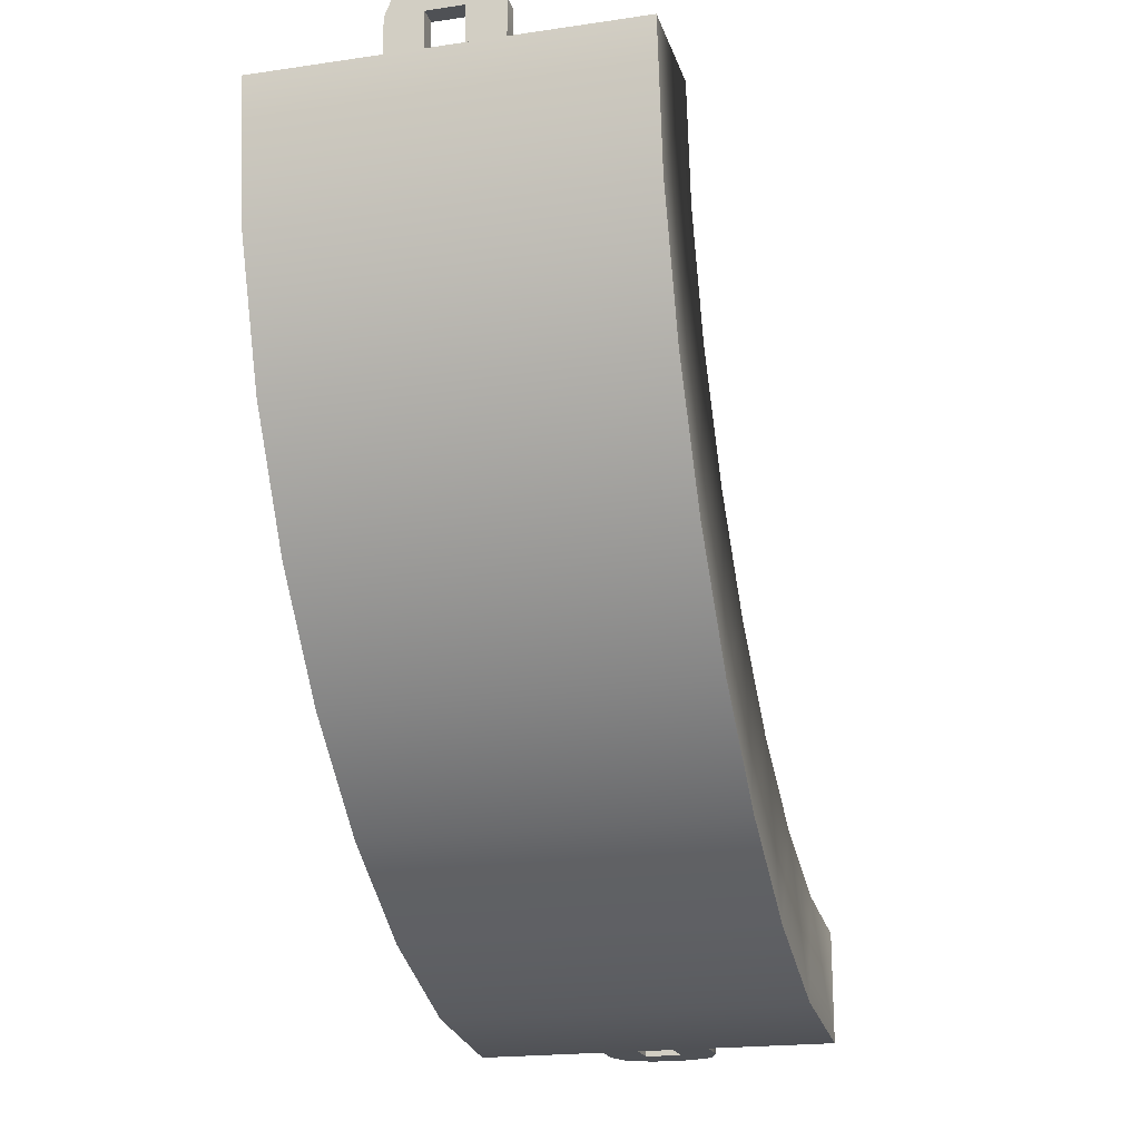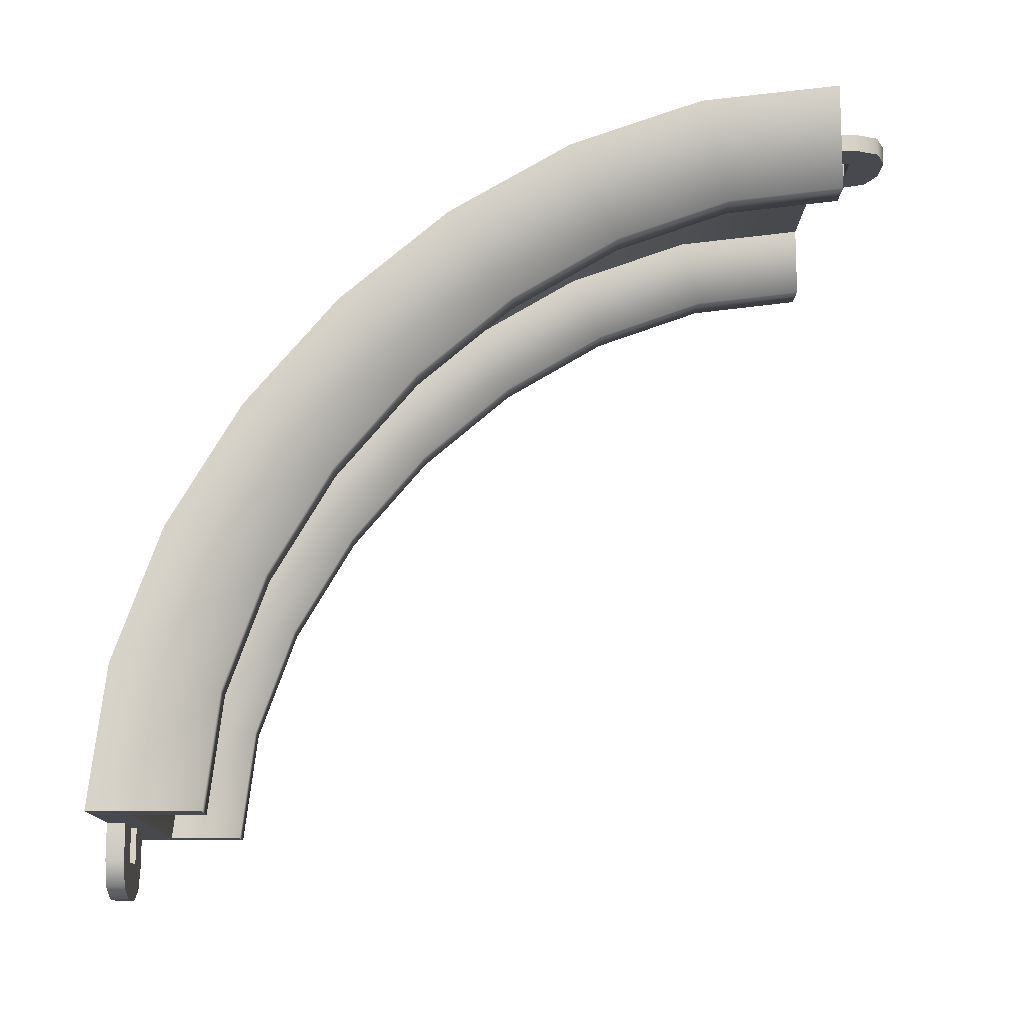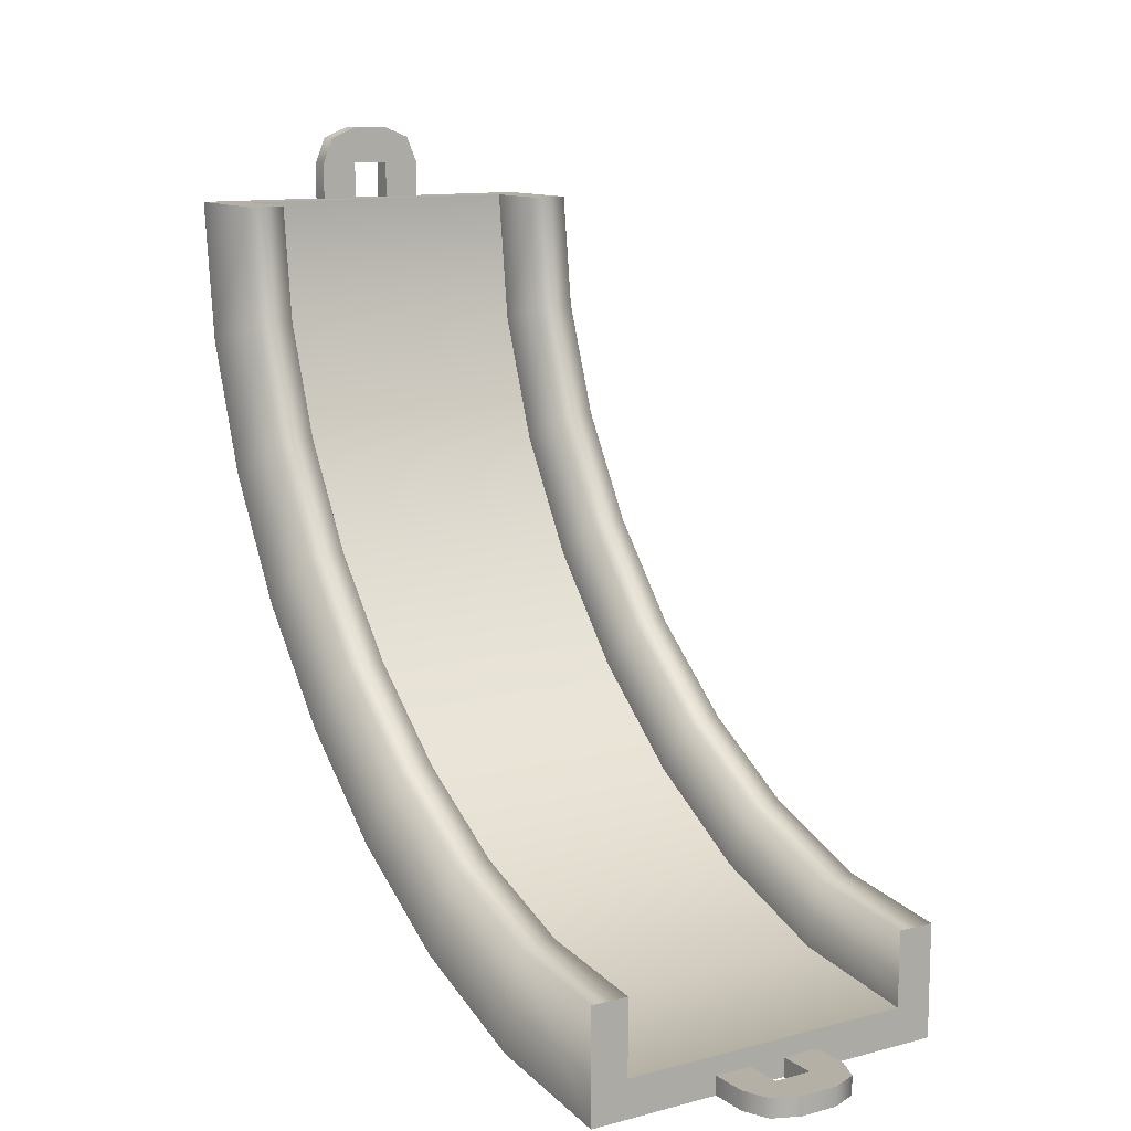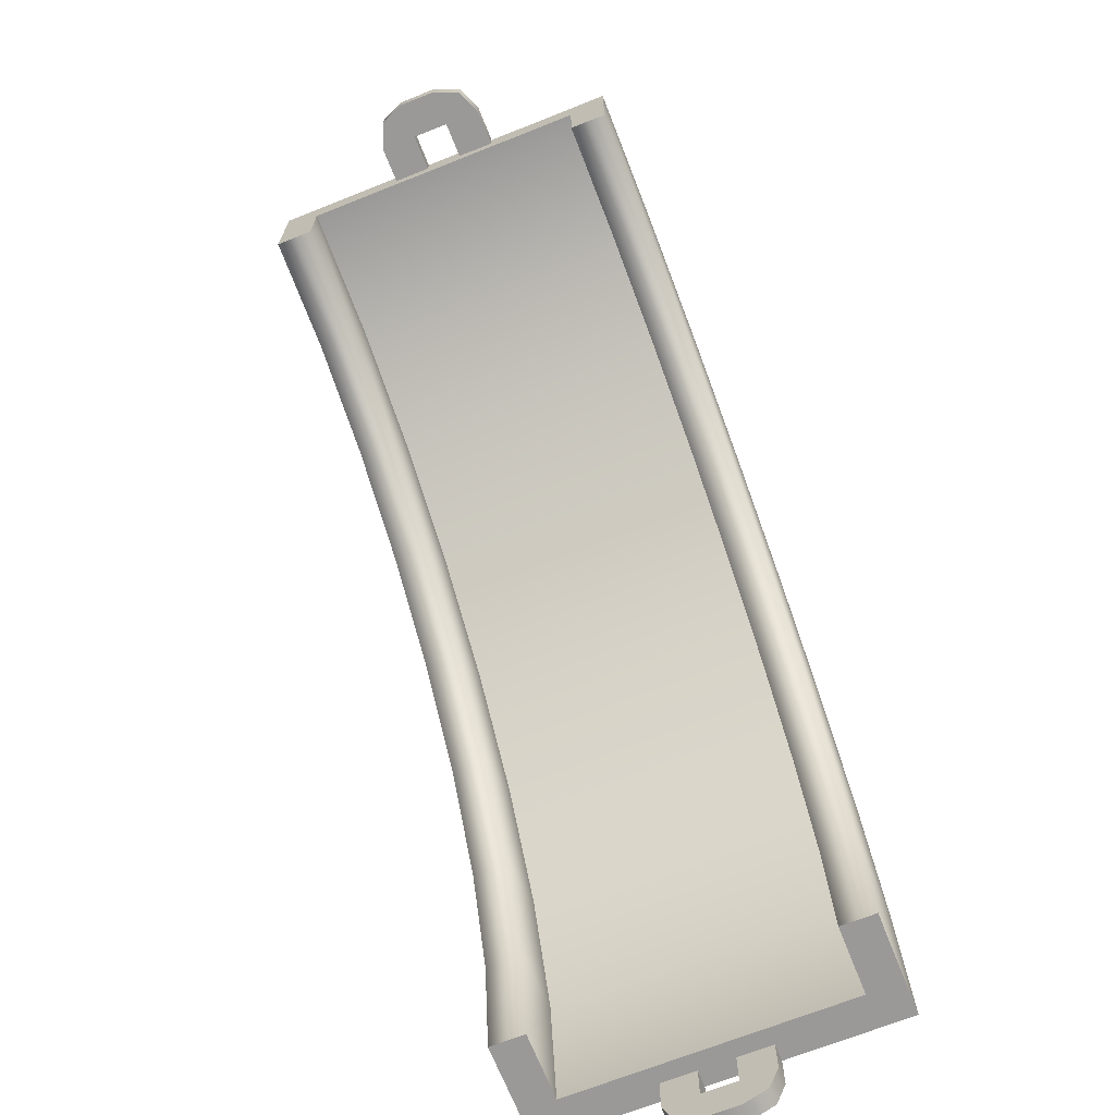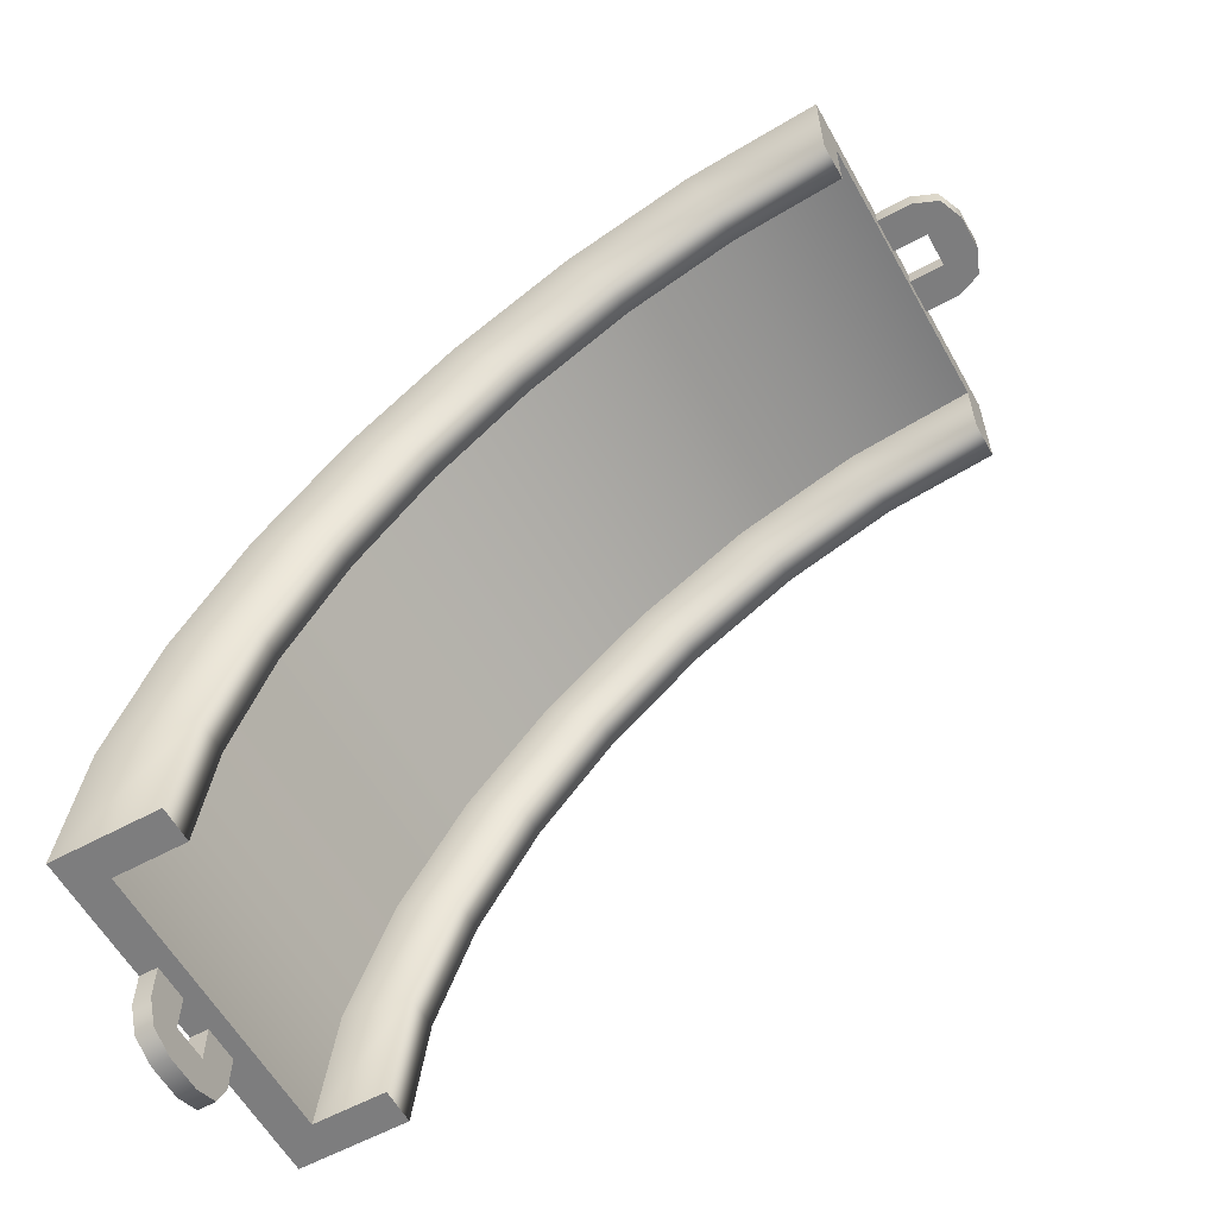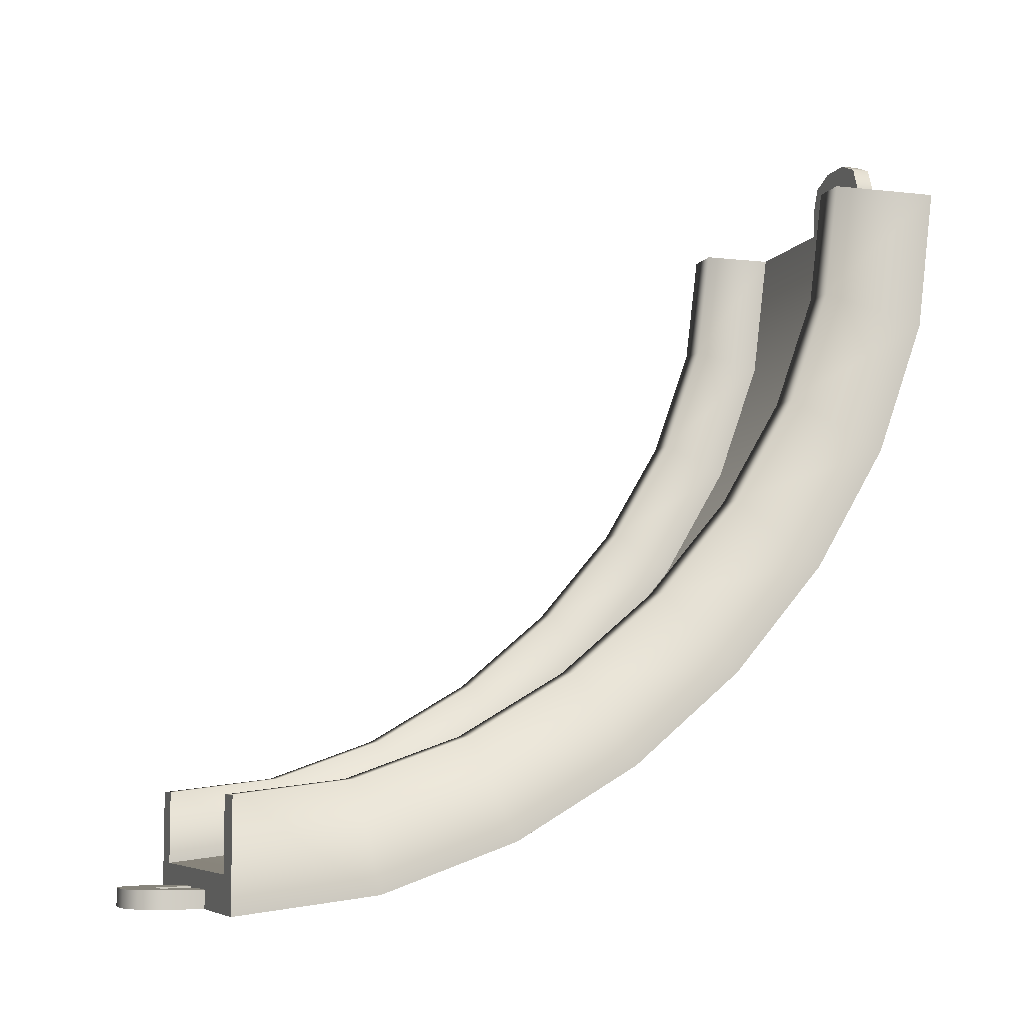
<metadata>
{"format":"obj","ext":"obj","renderer":"f3d","projection":"perspective","resolution":1024,"background":"white","views":[{"elev":-19.7,"azim":15.2,"up":"+Y"},{"elev":-12.7,"azim":89.2,"up":"+Z"},{"elev":11.7,"azim":147.7,"up":"+Y"},{"elev":-69.1,"azim":-158.3,"up":"+Z"},{"elev":-59.2,"azim":119.2,"up":"+Z"},{"elev":-6.9,"azim":-108.5,"up":"+Y"}]}
</metadata>
<code>
g track-narrow-straight-bend
v -0.5 0 3.099e-06 1 1 1
v -0.5 0.04738 0.3833 1 1 1
v 0.5 0 3.099e-06 1 1 1
v 0.5 0.04743 0.3833 1 1 1
v -0.5 0.1779 0.7472 1 1 1
v 0.5 0.1779 0.7472 1 1 1
v -0.5 0.3 2.503e-06 1 1 1
v -0.5 0.3388 0.3121 1 1 1
v -0.5 0.4488 0.6184 1 1 1
v 0.5 0.3 2.503e-06 1 1 1
v 0.5 0.3388 0.3121 1 1 1
v 0.5 0.4489 0.6184 1 1 1
v 0.4 0.1 2.861e-06 1 1 1
v 0.4 0.1446 0.3596 1 1 1
v -0.4 0.1 2.861e-06 1 1 1
v -0.4 0.1445 0.3596 1 1 1
v 0.4 0.2683 0.7042 1 1 1
v -0.4 0.2682 0.7043 1 1 1
v -0.4 0.3 2.503e-06 1 1 1
v -0.4 0.3388 0.3121 1 1 1
v -0.4 0.4488 0.6184 1 1 1
v 0.4 0.3 2.503e-06 1 1 1
v 0.4 0.3388 0.3121 1 1 1
v 0.4 0.4489 0.6184 1 1 1
v -0.5 0.3747 1.08 1 1 1
v 0.5 0.3748 1.08 1 1 1
v -0.5 0.6249 1.375 1 1 1
v 0.5 0.6251 1.375 1 1 1
v -0.5 0.6187 0.9056 1 1 1
v -0.5001 0.8371 1.163 1 1 1
v 0.5 0.6188 0.9055 1 1 1
v 0.4999 0.8372 1.163 1 1 1
v 0.4 0.4561 1.022 1 1 1
v -0.4 0.456 1.022 1 1 1
v 0.4 0.6958 1.304 1 1 1
v -0.4 0.6957 1.304 1 1 1
v -0.4 0.6187 0.9056 1 1 1
v -0.4001 0.8371 1.163 1 1 1
v 0.4 0.6188 0.9055 1 1 1
v 0.3999 0.8372 1.163 1 1 1
v -0.5 0.9198 1.625 1 1 1
v 0.5 0.92 1.625 1 1 1
v -0.5 1.253 1.822 1 1 1
v 0.5 1.253 1.822 1 1 1
v -0.5001 1.094 1.381 1 1 1
v -0.5001 1.382 1.551 1 1 1
v 0.4999 1.095 1.381 1 1 1
v 0.4999 1.382 1.551 1 1 1
v 0.4 0.9781 1.544 1 1 1
v -0.4 0.978 1.544 1 1 1
v 0.4 1.296 1.732 1 1 1
v -0.4 1.296 1.732 1 1 1
v -0.4001 1.094 1.381 1 1 1
v -0.4001 1.382 1.551 1 1 1
v 0.3999 1.094 1.381 1 1 1
v 0.3999 1.382 1.551 1 1 1
v -0.5 1.617 1.953 1 1 1
v 0.5 1.617 1.952 1 1 1
v -0.5 2 2 1 1 1
v 0.5 2 2 1 1 1
v -0.5001 1.688 1.661 1 1 1
v -0.5 2 1.7 1 1 1
v 0.4999 1.688 1.661 1 1 1
v 0.5 2 1.7 1 1 1
v 0.4 1.64 1.855 1 1 1
v -0.4 1.64 1.856 1 1 1
v 0.4 2 1.9 1 1 1
v -0.4 2 1.9 1 1 1
v -0.4001 1.688 1.661 1 1 1
v -0.4 2 1.7 1 1 1
v 0.3999 1.688 1.661 1 1 1
v 0.4 2 1.7 1 1 1
v -0.4 0.3 0 1 1 1
v -0.5 0.3 0 1 1 1
v -0.4 0.1 0 1 1 1
v -0.5 0 0 1 1 1
v 0.5 0 0 1 1 1
v 0.4 0.1 0 1 1 1
v 0.5 0.3 0 1 1 1
v 0.4 0.3 0 1 1 1
v -0.1207 0 -0.1707 1 1 1
v -0.1207 0.05 -0.1707 1 1 1
v -0.15 0 -0.1 1 1 1
v -0.15 0.05 -0.1 1 1 1
v -0.05 0 -0.2 1 1 1
v -0.05 0.05 -0.2 1 1 1
v -0.05 0 7.219e-16 1 1 1
v -0.05 0 -0.1 1 1 1
v -0.15 0 1.083e-15 1 1 1
v 0.05 0 -0.2 1 1 1
v 0.05 0 -0.1 1 1 1
v 0.05 0 3.61e-16 1 1 1
v 0.1207 0 -0.1707 1 1 1
v 0.15 0 -0.1 1 1 1
v 0.15 0 0 1 1 1
v 0.1207 0.05 -0.1707 1 1 1
v 0.15 0.05 -0.1 1 1 1
v 0.05 0.05 -0.2 1 1 1
v 0.15 0.05 0 1 1 1
v -0.15 0.05 1.083e-15 1 1 1
v 0.05 0.05 -0.1 1 1 1
v 0.05 0.05 3.61e-16 1 1 1
v -0.05 0.05 -0.1 1 1 1
v -0.05 0.05 7.219e-16 1 1 1
v 0.4 2 1.7 1 1 1
v 0.5 2 1.7 1 1 1
v 0.4 2 1.9 1 1 1
v 0.5 2 2 1 1 1
v -0.5 2 2 1 1 1
v -0.4 2 1.9 1 1 1
v -0.5 2 1.7 1 1 1
v -0.4 2 1.7 1 1 1
v 0.1207 2.171 2 1 1 1
v 0.1207 2.171 1.95 1 1 1
v 0.15 2.1 2 1 1 1
v 0.15 2.1 1.95 1 1 1
v 0.05 2.2 2 1 1 1
v 0.05 2.2 1.95 1 1 1
v 0.05 2 2 1 1 1
v 0.05 2.1 2 1 1 1
v 0.15 2 2 1 1 1
v -0.05 2.2 2 1 1 1
v -0.05 2.1 2 1 1 1
v -0.05 2 2 1 1 1
v -0.1207 2.171 2 1 1 1
v -0.15 2.1 2 1 1 1
v -0.15 2 2 1 1 1
v -0.1207 2.171 1.95 1 1 1
v -0.15 2.1 1.95 1 1 1
v -0.05 2.2 1.95 1 1 1
v -0.15 2 1.95 1 1 1
v 0.15 2 1.95 1 1 1
v -0.05 2.1 1.95 1 1 1
v -0.05 2 1.95 1 1 1
v 0.05 2.1 1.95 1 1 1
v 0.05 2 1.95 1 1 1
f 3 2 1
f 2 3 4
f 4 5 2
f 5 4 6
f 2 7 1
f 7 2 8
f 5 8 2
f 8 5 9
f 11 3 10
f 3 11 4
f 12 4 11
f 4 12 6
f 15 14 13
f 14 15 16
f 16 17 14
f 17 16 18
f 7 20 19
f 20 7 8
f 8 21 20
f 21 8 9
f 20 15 19
f 15 20 16
f 21 16 20
f 16 21 18
f 22 11 10
f 11 22 23
f 23 12 11
f 12 23 24
f 14 22 13
f 22 14 23
f 17 23 14
f 23 17 24
f 6 25 5
f 25 6 26
f 26 27 25
f 27 26 28
f 25 9 5
f 9 25 29
f 27 29 25
f 29 27 30
f 31 6 12
f 6 31 26
f 32 26 31
f 26 32 28
f 18 33 17
f 33 18 34
f 34 35 33
f 35 34 36
f 9 37 21
f 37 9 29
f 29 38 37
f 38 29 30
f 37 18 21
f 18 37 34
f 38 34 37
f 34 38 36
f 24 31 12
f 31 24 39
f 39 32 31
f 32 39 40
f 33 24 17
f 24 33 39
f 35 39 33
f 39 35 40
f 28 41 27
f 41 28 42
f 42 43 41
f 43 42 44
f 41 30 27
f 30 41 45
f 43 45 41
f 45 43 46
f 47 28 32
f 28 47 42
f 48 42 47
f 42 48 44
f 36 49 35
f 49 36 50
f 50 51 49
f 51 50 52
f 30 53 38
f 53 30 45
f 45 54 53
f 54 45 46
f 53 36 38
f 36 53 50
f 54 50 53
f 50 54 52
f 40 47 32
f 47 40 55
f 55 48 47
f 48 55 56
f 49 40 35
f 40 49 55
f 51 55 49
f 55 51 56
f 44 57 43
f 57 44 58
f 58 59 57
f 59 58 60
f 57 46 43
f 46 57 61
f 59 61 57
f 61 59 62
f 63 44 48
f 44 63 58
f 64 58 63
f 58 64 60
f 52 65 51
f 65 52 66
f 66 67 65
f 67 66 68
f 46 69 54
f 69 46 61
f 61 70 69
f 70 61 62
f 69 52 54
f 52 69 66
f 70 66 69
f 66 70 68
f 56 63 48
f 63 56 71
f 71 64 63
f 64 71 72
f 65 56 51
f 56 65 71
f 67 71 65
f 71 67 72
f 75 74 73
f 75 76 74
f 76 75 77
f 78 77 75
f 77 78 79
f 79 78 80
f 83 82 81
f 82 83 84
f 82 85 81
f 85 82 86
f 89 88 87
f 88 89 85
f 85 89 81
f 81 89 83
f 90 88 85
f 90 91 88
f 90 92 91
f 93 92 90
f 94 92 93
f 92 94 95
f 97 93 96
f 93 97 94
f 98 93 90
f 93 98 96
f 99 94 97
f 94 99 95
f 89 84 83
f 84 89 100
f 86 90 85
f 90 86 98
f 92 101 91
f 101 92 102
f 101 88 91
f 88 101 103
f 104 88 103
f 88 104 87
f 100 82 84
f 104 82 100
f 103 82 104
f 103 86 82
f 101 86 103
f 86 101 98
f 102 98 101
f 102 96 98
f 99 96 102
f 96 99 97
f 107 106 105
f 107 108 106
f 108 107 109
f 110 109 107
f 109 110 111
f 111 110 112
f 115 114 113
f 114 115 116
f 114 117 113
f 117 114 118
f 121 120 119
f 120 121 117
f 117 121 113
f 113 121 115
f 122 120 117
f 122 123 120
f 122 124 123
f 125 124 122
f 126 124 125
f 124 126 127
f 129 125 128
f 125 129 126
f 130 125 122
f 125 130 128
f 131 126 129
f 126 131 127
f 121 116 115
f 116 121 132
f 118 122 117
f 122 118 130
f 124 133 123
f 133 124 134
f 133 120 123
f 120 133 135
f 136 120 135
f 120 136 119
f 132 114 116
f 136 114 132
f 135 114 136
f 135 118 114
f 133 118 135
f 118 133 130
f 134 130 133
f 134 128 130
f 131 128 134
f 128 131 129
g track-narrow-straight-bend
f 3 2 1
f 2 3 4
f 4 5 2
f 5 4 6
f 2 7 1
f 7 2 8
f 5 8 2
f 8 5 9
f 11 3 10
f 3 11 4
f 12 4 11
f 4 12 6
f 15 14 13
f 14 15 16
f 16 17 14
f 17 16 18
f 7 20 19
f 20 7 8
f 8 21 20
f 21 8 9
f 20 15 19
f 15 20 16
f 21 16 20
f 16 21 18
f 22 11 10
f 11 22 23
f 23 12 11
f 12 23 24
f 14 22 13
f 22 14 23
f 17 23 14
f 23 17 24
f 6 25 5
f 25 6 26
f 26 27 25
f 27 26 28
f 25 9 5
f 9 25 29
f 27 29 25
f 29 27 30
f 31 6 12
f 6 31 26
f 32 26 31
f 26 32 28
f 18 33 17
f 33 18 34
f 34 35 33
f 35 34 36
f 9 37 21
f 37 9 29
f 29 38 37
f 38 29 30
f 37 18 21
f 18 37 34
f 38 34 37
f 34 38 36
f 24 31 12
f 31 24 39
f 39 32 31
f 32 39 40
f 33 24 17
f 24 33 39
f 35 39 33
f 39 35 40
f 28 41 27
f 41 28 42
f 42 43 41
f 43 42 44
f 41 30 27
f 30 41 45
f 43 45 41
f 45 43 46
f 47 28 32
f 28 47 42
f 48 42 47
f 42 48 44
f 36 49 35
f 49 36 50
f 50 51 49
f 51 50 52
f 30 53 38
f 53 30 45
f 45 54 53
f 54 45 46
f 53 36 38
f 36 53 50
f 54 50 53
f 50 54 52
f 40 47 32
f 47 40 55
f 55 48 47
f 48 55 56
f 49 40 35
f 40 49 55
f 51 55 49
f 55 51 56
f 44 57 43
f 57 44 58
f 58 59 57
f 59 58 60
f 57 46 43
f 46 57 61
f 59 61 57
f 61 59 62
f 63 44 48
f 44 63 58
f 64 58 63
f 58 64 60
f 52 65 51
f 65 52 66
f 66 67 65
f 67 66 68
f 46 69 54
f 69 46 61
f 61 70 69
f 70 61 62
f 69 52 54
f 52 69 66
f 70 66 69
f 66 70 68
f 56 63 48
f 63 56 71
f 71 64 63
f 64 71 72
f 65 56 51
f 56 65 71
f 67 71 65
f 71 67 72
f 75 74 73
f 75 76 74
f 76 75 77
f 78 77 75
f 77 78 79
f 79 78 80
f 83 82 81
f 82 83 84
f 82 85 81
f 85 82 86
f 89 88 87
f 88 89 85
f 85 89 81
f 81 89 83
f 90 88 85
f 90 91 88
f 90 92 91
f 93 92 90
f 94 92 93
f 92 94 95
f 97 93 96
f 93 97 94
f 98 93 90
f 93 98 96
f 99 94 97
f 94 99 95
f 89 84 83
f 84 89 100
f 86 90 85
f 90 86 98
f 92 101 91
f 101 92 102
f 101 88 91
f 88 101 103
f 104 88 103
f 88 104 87
f 100 82 84
f 104 82 100
f 103 82 104
f 103 86 82
f 101 86 103
f 86 101 98
f 102 98 101
f 102 96 98
f 99 96 102
f 96 99 97
f 107 106 105
f 107 108 106
f 108 107 109
f 110 109 107
f 109 110 111
f 111 110 112
f 115 114 113
f 114 115 116
f 114 117 113
f 117 114 118
f 121 120 119
f 120 121 117
f 117 121 113
f 113 121 115
f 122 120 117
f 122 123 120
f 122 124 123
f 125 124 122
f 126 124 125
f 124 126 127
f 129 125 128
f 125 129 126
f 130 125 122
f 125 130 128
f 131 126 129
f 126 131 127
f 121 116 115
f 116 121 132
f 118 122 117
f 122 118 130
f 124 133 123
f 133 124 134
f 133 120 123
f 120 133 135
f 136 120 135
f 120 136 119
f 132 114 116
f 136 114 132
f 135 114 136
f 135 118 114
f 133 118 135
f 118 133 130
f 134 130 133
f 134 128 130
f 131 128 134
f 128 131 129

</code>
